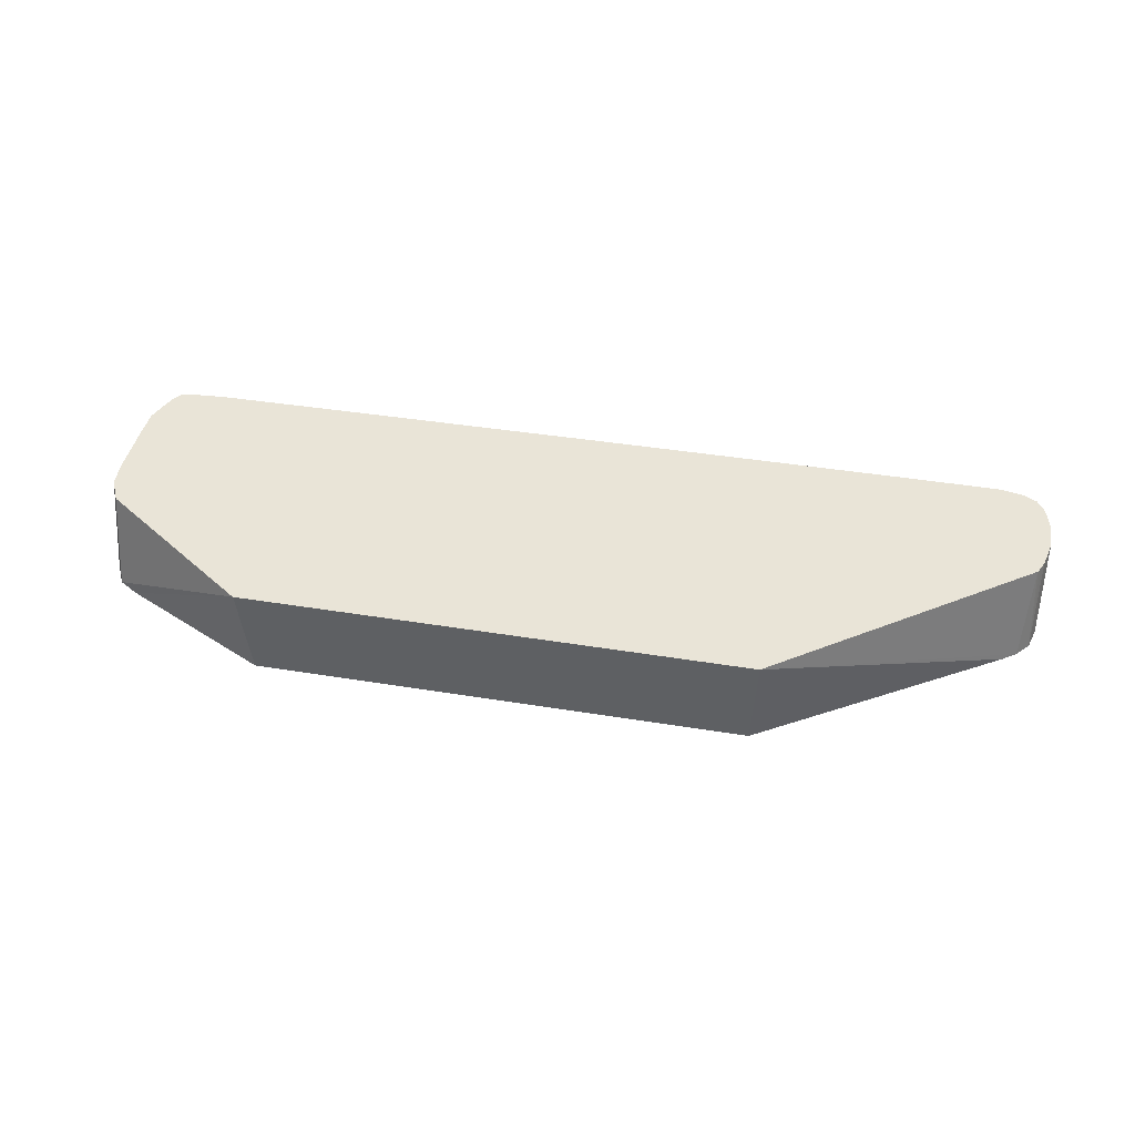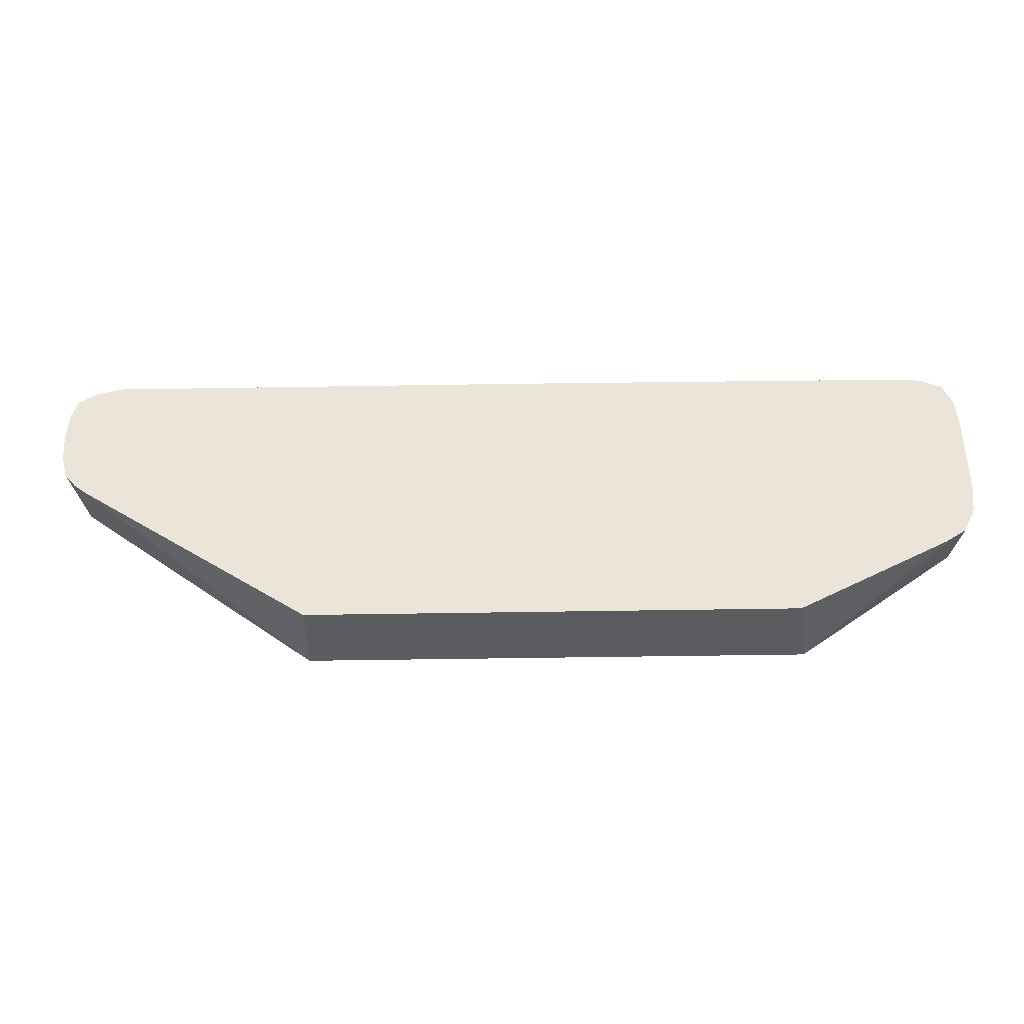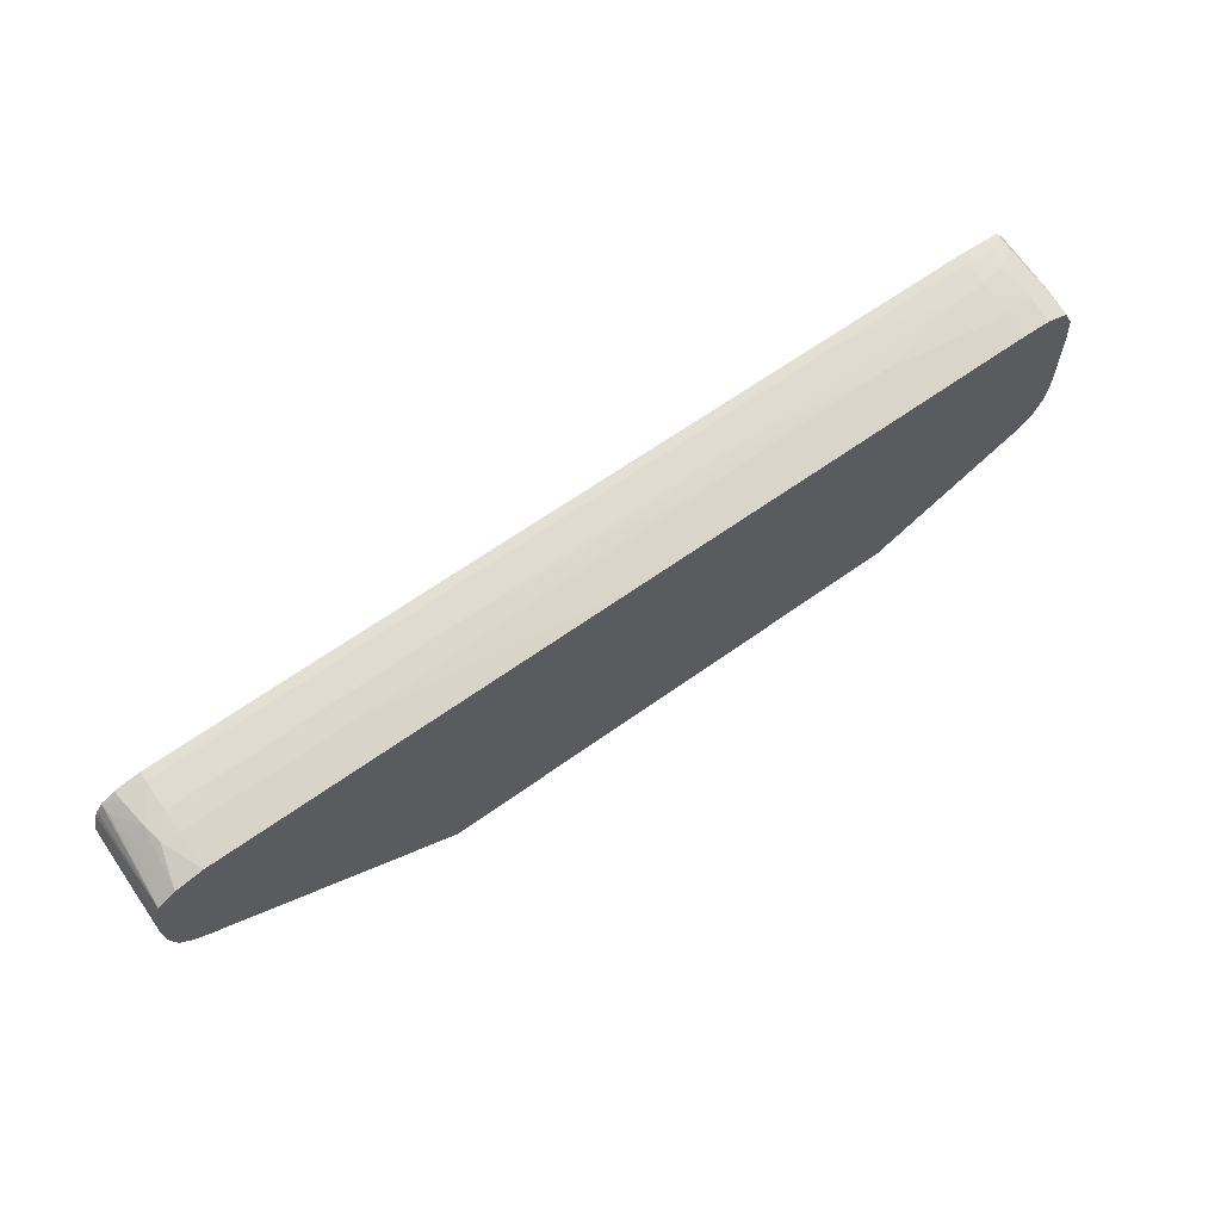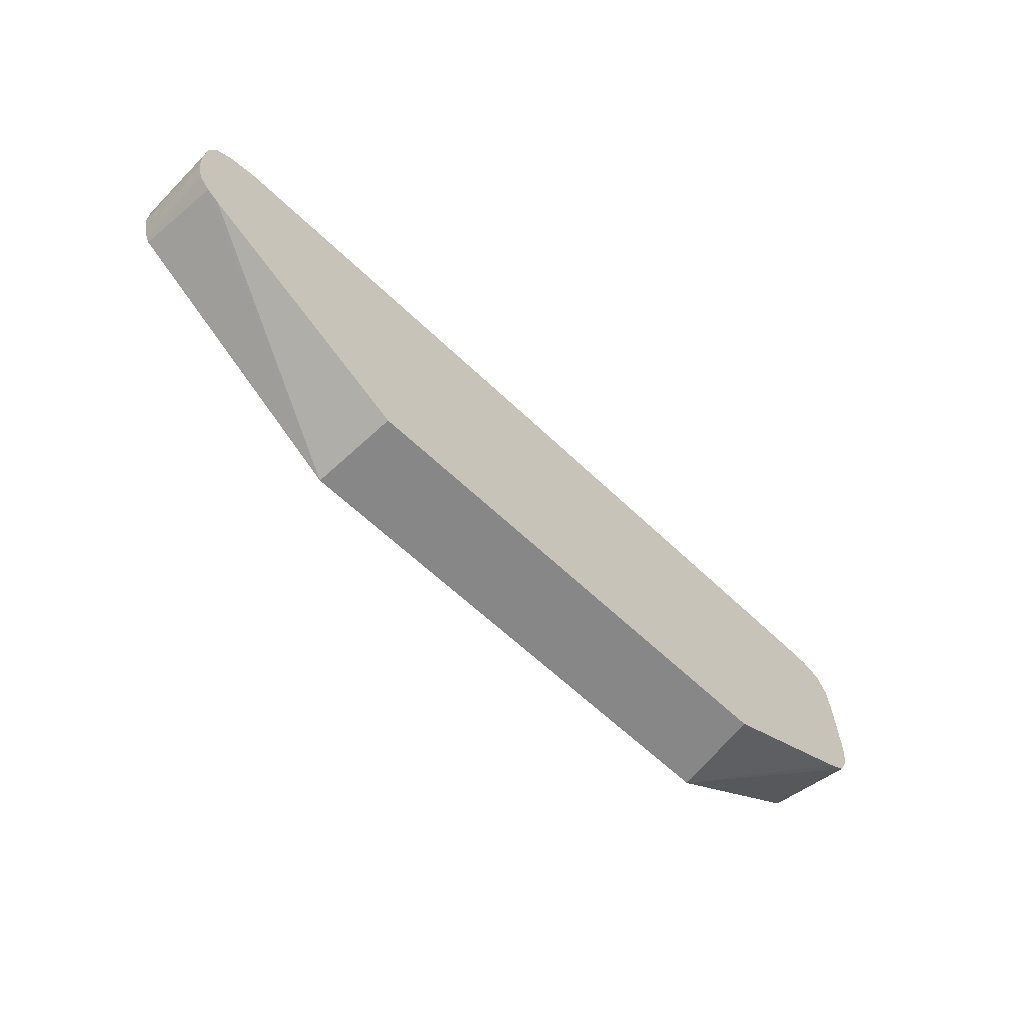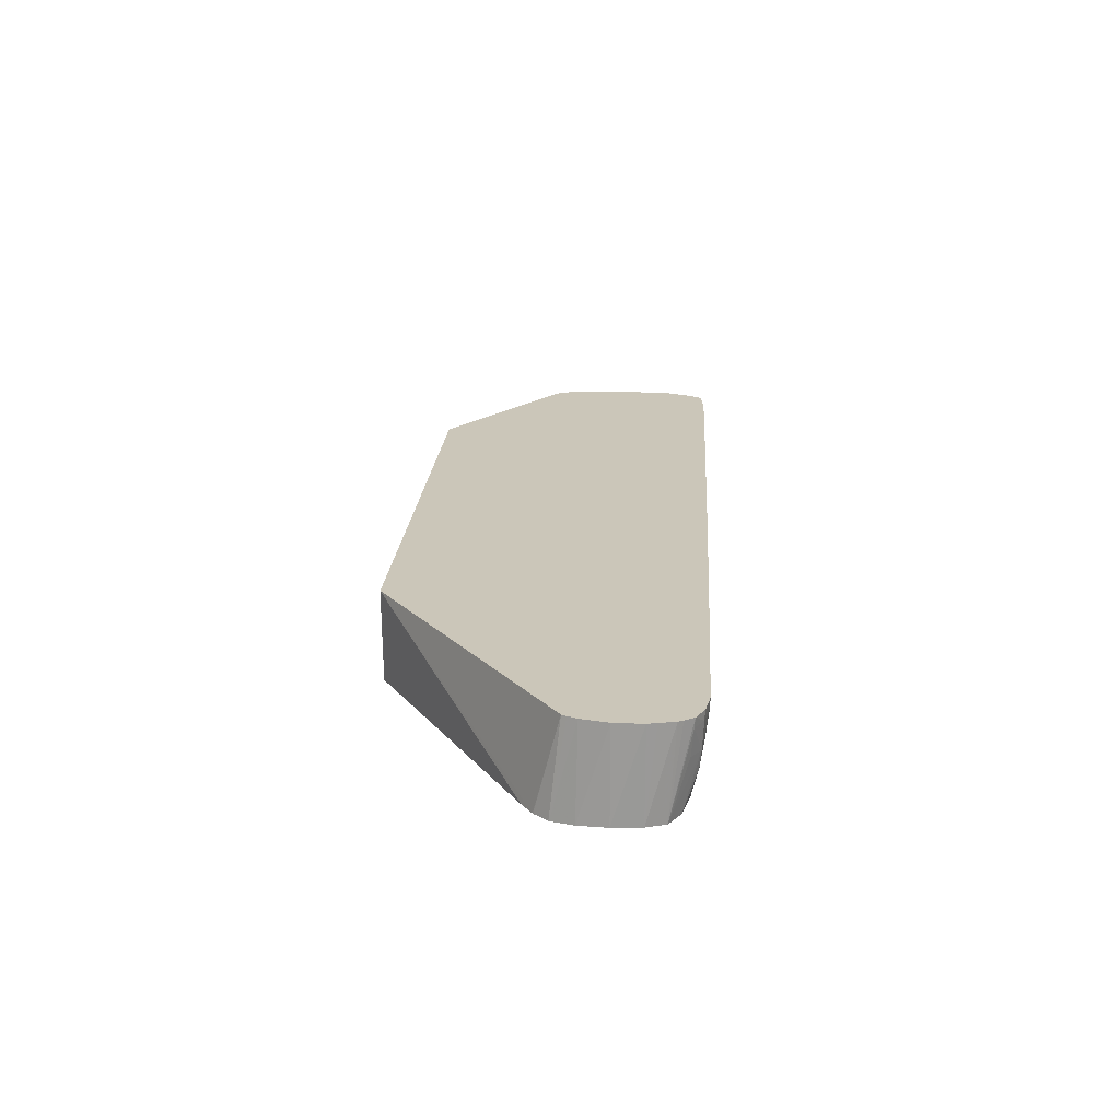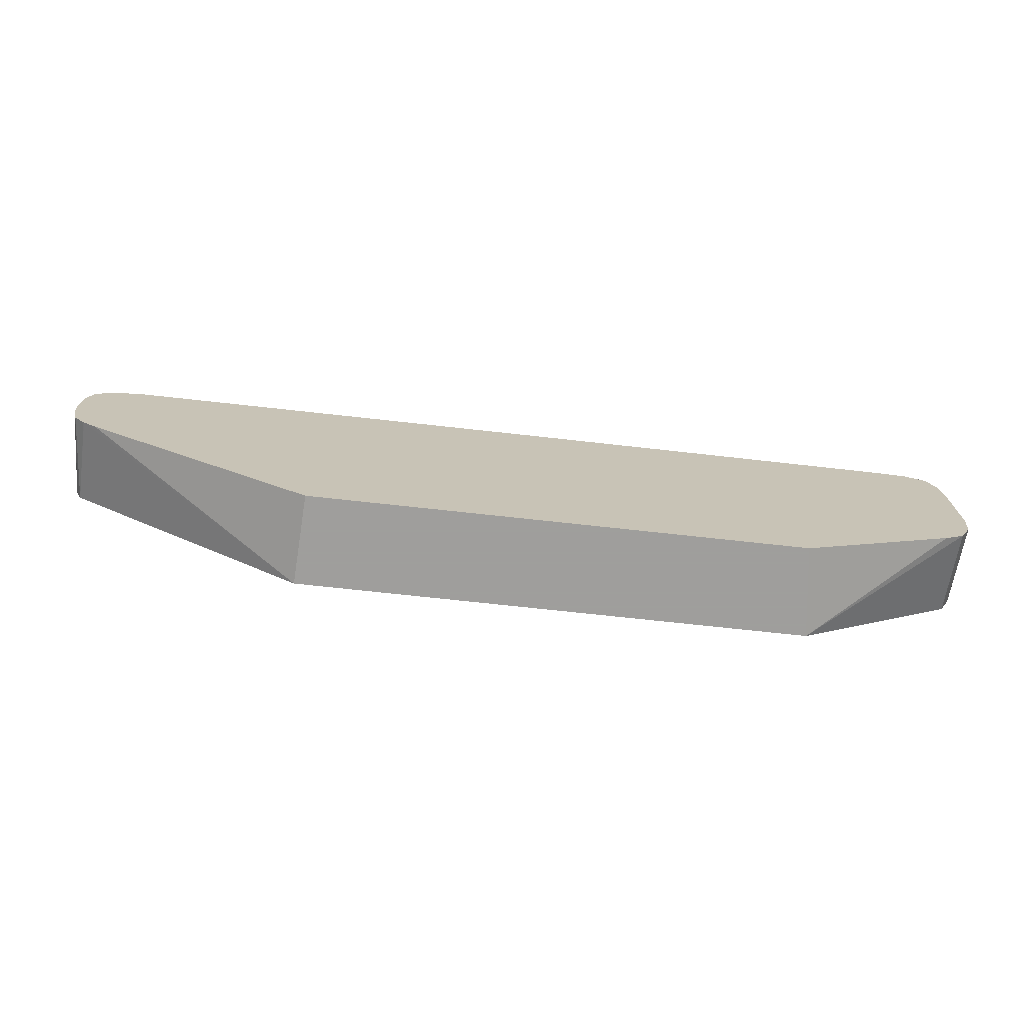
<metadata>
{"format":"obj","ext":"obj","renderer":"f3d","projection":"perspective","resolution":1024,"background":"white","views":[{"elev":42.9,"azim":-169.0,"up":"+Y"},{"elev":-34.1,"azim":1.5,"up":"+Z"},{"elev":65.6,"azim":-35.6,"up":"+Z"},{"elev":-62.3,"azim":-44.0,"up":"+Z"},{"elev":20.9,"azim":-86.0,"up":"+Y"},{"elev":-71.1,"azim":-6.3,"up":"+Z"}]}
</metadata>
<code>
v -0.005864 -0.009006 0.02922
v -0.005745 -0.01147 0.02922
v -0.01204 -0.01147 0.03324
v -0.0124 -0.01147 0.03351
v -0.01257 -0.009006 0.03414
v 0.007759 -0.009006 0.02922
v 0.007446 -0.01147 0.02922
v -0.01242 -0.01147 0.03352
v -0.01273 -0.01147 0.03388
v -0.01263 -0.009006 0.03427
v 0.01211 -0.009006 0.03232
v 0.01208 -0.01147 0.03161
v 0.01155 -0.01147 0.03127
v -0.01273 -0.01147 0.03389
v -0.01273 -0.009006 0.03451
v 0.01242 -0.009006 0.03298
v 0.01239 -0.01147 0.03224
v -0.01288 -0.01147 0.03446
v -0.01278 -0.009006 0.03474
v 0.01247 -0.009006 0.03372
v 0.01246 -0.01075 0.03298
v 0.01247 -0.01147 0.03298
v -0.01288 -0.01147 0.03448
v -0.01289 -0.009006 0.0352
v 0.01246 -0.009006 0.03421
v 0.01245 -0.009264 0.0352
v 0.01245 -0.01075 0.03446
v 0.01243 -0.01075 0.0352
v 0.01244 -0.01147 0.03444
v -0.01289 -0.009264 0.0352
v -0.01293 -0.01147 0.0352
v -0.01289 -0.009006 0.03546
v 0.01245 -0.009006 0.0352
v 0.01242 -0.009006 0.03595
v 0.01242 -0.009264 0.03595
v 0.0124 -0.01075 0.03595
v 0.01242 -0.01147 0.0352
v -0.01287 -0.01147 0.03595
v -0.01288 -0.009006 0.03595
v 0.01211 -0.009006 0.03673
v 0.01212 -0.01001 0.03665
v 0.01212 -0.01075 0.0366
v 0.01234 -0.01147 0.03595
v 0.01235 -0.01147 0.03592
v -0.01286 -0.01147 0.03596
v -0.01273 -0.009006 0.0366
v -0.01283 -0.009006 0.03619
v 0.01192 -0.009006 0.03703
v 0.01209 -0.009295 0.03675
v 0.01188 -0.009069 0.03707
v 0.01207 -0.01147 0.03652
v -0.01269 -0.01147 0.03644
v -0.01266 -0.009006 0.03673
v 0.01188 -0.009006 0.03707
v 0.01151 -0.009006 0.03712
v 0.01152 -0.009295 0.0371
v 0.0118 -0.009563 0.03705
v 0.01149 -0.01147 0.03676
v -0.01268 -0.01147 0.03645
v -0.01248 -0.009264 0.03695
v -0.0125 -0.009006 0.03697
v 0.01075 -0.009006 0.03717
v 0.0113 -0.009779 0.03708
v 0.01075 -0.009264 0.03716
v 0.01152 -0.01002 0.03702
v 0.01149 -0.01075 0.03691
v 0.01077 -0.01147 0.0368
v -0.01223 -0.01147 0.03673
v -0.01202 -0.01001 0.03713
v -0.01239 -0.01001 0.03689
v -0.01211 -0.009264 0.03717
v -0.01213 -0.009006 0.03717
v 0.01026 -0.009006 0.03718
v 0.01 -0.009264 0.03717
v 0.01075 -0.009885 0.0371
v 0.01075 -0.01026 0.03704
v 0.01075 -0.01075 0.03695
v 0.01075 -0.01147 0.0368
v -0.0122 -0.01147 0.03674
v -0.01193 -0.0105 0.03709
v -0.01149 -0.009264 0.03728
v -0.01149 -0.009006 0.03729
v -0.01189 -0.009006 0.03722
v 0.01 -0.009006 0.03718
v 0.01 -0.009916 0.0371
v 0.007038 -0.009264 0.0372
v 0.01 -0.01075 0.03696
v 0.007486 -0.01038 0.03706
v 0.01002 -0.01147 0.03681
v -0.01149 -0.01147 0.03691
v -0.01149 -0.01056 0.0371
v -0.01149 -0.01001 0.0372
v -0.008521 -0.009264 0.03728
v -0.008521 -0.009006 0.03729
v 0.007038 -0.009006 0.03721
v -0.001111 -0.009264 0.03726
v 0.003334 -0.01001 0.03714
v 0.007752 -0.01006 0.0371
v 0.003334 -0.01045 0.03707
v 0.001875 -0.01147 0.03687
v 0.002616 -0.01147 0.03687
v -0.003333 -0.01001 0.03718
v -0.01146 -0.01147 0.03691
v -0.007781 -0.01056 0.0371
v -0.008521 -0.01001 0.0372
v -0.007781 -0.01001 0.0372
v -0.004074 -0.01001 0.03718
v -0.005558 -0.009006 0.03728
v -0.0008521 -0.009006 0.03726
v -0.001111 -0.009006 0.03726
v 0.0003685 -0.01147 0.03688
v -0.00704 -0.01056 0.0371
v -0.007753 -0.01147 0.0369
v -0.00704 -0.01093 0.03702
v -0.0003699 -0.01147 0.03688
f 62 74 64
f 62 73 74
f 61 71 72
f 60 71 61
f 71 83 72
f 59 70 60
f 59 69 70
f 59 68 69
f 58 66 67
f 60 69 71
f 60 70 69
f 63 75 76
f 63 64 75
f 63 76 66
f 64 74 75
f 66 76 77
f 67 77 78
f 68 79 80
f 68 80 69
f 69 80 81
f 69 81 71
f 71 81 82
f 57 66 58
f 71 82 83
f 63 66 65
f 66 77 67
f 50 56 57
f 57 63 65
f 38 45 46
f 73 84 74
f 38 46 47
f 38 47 39
f 40 48 49
f 40 49 41
f 41 49 42
f 42 49 50
f 42 50 51
f 42 51 43
f 45 52 46
f 46 52 53
f 48 54 50
f 48 50 49
f 50 55 56
f 50 57 51
f 50 54 55
f 51 57 58
f 52 59 60
f 52 60 61
f 52 61 53
f 55 62 56
f 56 63 57
f 56 62 64
f 56 64 63
f 57 65 66
f 74 85 75
f 91 103 104
f 74 95 86
f 92 105 93
f 93 105 106
f 93 106 107
f 93 107 96
f 93 96 94
f 94 96 108
f 95 109 96
f 96 109 110
f 96 110 108
f 96 107 102
f 96 102 97
f 99 111 100
f 99 102 107
f 99 107 112
f 99 112 111
f 103 113 114
f 103 114 104
f 104 106 105
f 104 114 112
f 104 112 106
f 106 112 107
f 111 112 115
f 112 114 115
f 113 115 114
f 36 40 41
f 91 105 92
f 74 84 95
f 91 104 105
f 88 102 99
f 74 86 85
f 75 85 76
f 76 87 77
f 76 85 88
f 76 88 87
f 77 87 78
f 78 87 89
f 79 90 80
f 80 90 91
f 80 91 92
f 80 92 81
f 81 92 93
f 81 93 82
f 82 93 94
f 85 86 96
f 85 96 97
f 85 97 98
f 85 98 88
f 86 95 96
f 87 88 89
f 88 99 100
f 88 100 101
f 88 101 89
f 88 98 97
f 88 97 102
f 90 103 91
f 36 44 37
f 17 21 22
f 36 42 43
f 1 34 33
f 1 33 25
f 1 25 20
f 1 20 16
f 1 16 11
f 1 11 6
f 1 6 7
f 1 7 2
f 2 7 13
f 2 13 12
f 2 12 17
f 1 40 34
f 2 17 22
f 2 29 37
f 2 37 44
f 2 44 43
f 2 43 51
f 2 51 58
f 2 58 67
f 2 67 78
f 2 78 89
f 2 89 101
f 2 101 100
f 2 100 111
f 2 22 29
f 1 48 40
f 1 54 48
f 1 55 54
f 36 43 44
f 1 2 3
f 1 3 4
f 1 4 5
f 1 5 10
f 1 10 15
f 1 15 19
f 1 24 32
f 1 32 39
f 1 39 47
f 1 47 46
f 1 46 53
f 1 53 61
f 1 61 72
f 1 72 83
f 1 83 82
f 1 82 94
f 1 94 108
f 1 108 110
f 1 110 109
f 1 109 95
f 1 95 84
f 1 84 73
f 1 73 62
f 1 62 55
f 2 111 115
f 2 115 113
f 1 19 24
f 2 103 90
f 18 24 19
f 20 25 22
f 20 22 21
f 22 25 26
f 22 26 27
f 22 27 28
f 22 28 29
f 23 30 24
f 23 31 30
f 24 30 32
f 25 33 26
f 18 23 24
f 26 34 35
f 26 36 28
f 26 28 27
f 26 33 34
f 28 36 37
f 28 37 29
f 30 31 32
f 31 39 32
f 34 40 35
f 35 40 36
f 2 113 103
f 36 41 42
f 26 35 36
f 16 21 17
f 31 38 39
f 15 18 19
f 16 20 21
f 2 90 79
f 2 68 59
f 2 79 68
f 2 52 45
f 2 45 38
f 2 38 31
f 2 31 23
f 2 23 18
f 2 18 14
f 2 14 9
f 2 9 8
f 2 59 52
f 2 4 3
f 2 8 4
f 11 17 12
f 9 15 10
f 9 14 15
f 6 13 7
f 11 16 17
f 6 11 12
f 5 9 10
f 5 8 9
f 4 8 5
f 6 12 13
f 14 18 15

</code>
